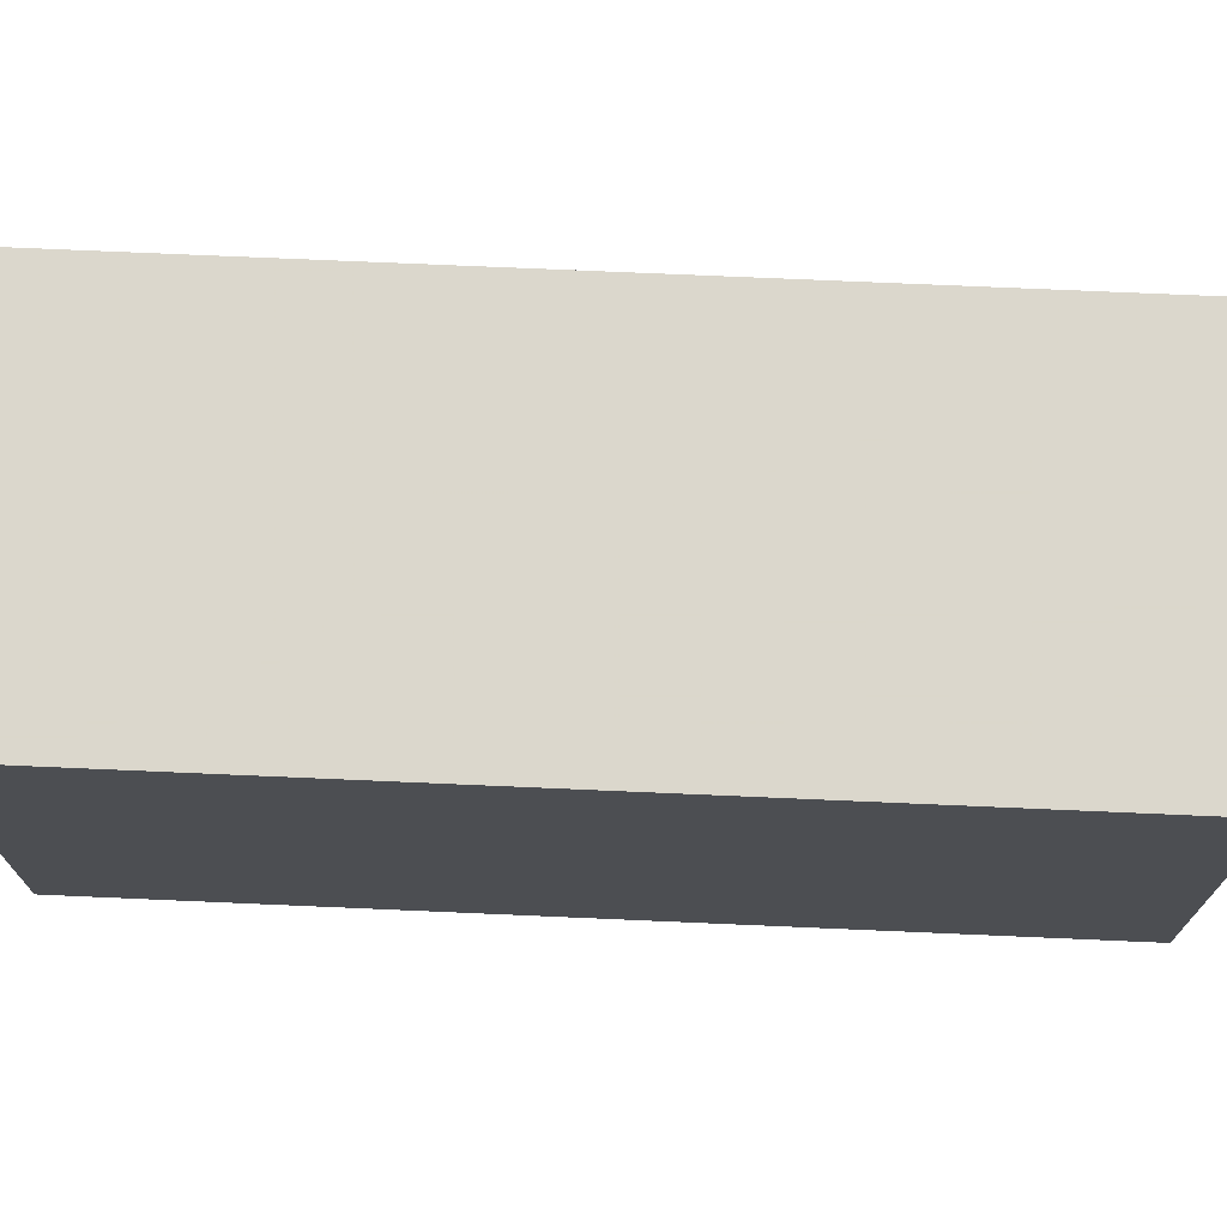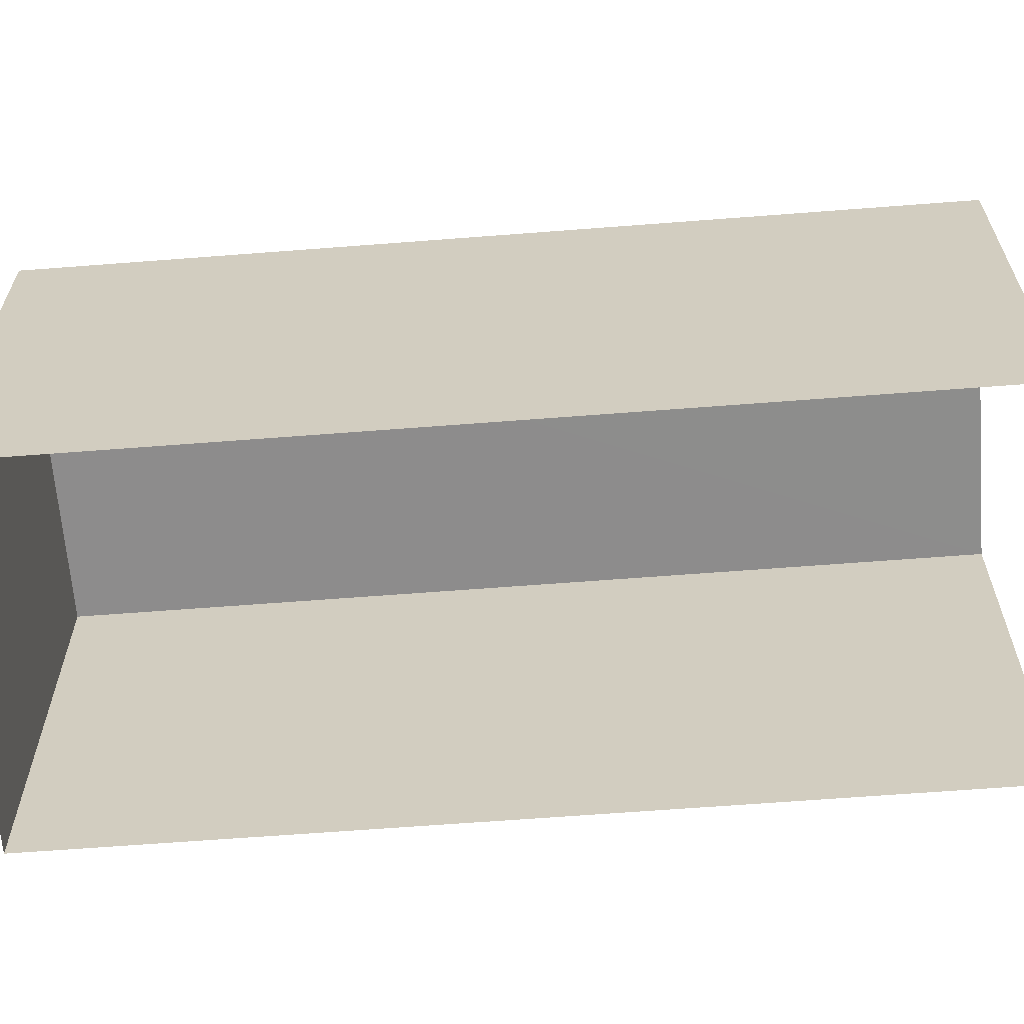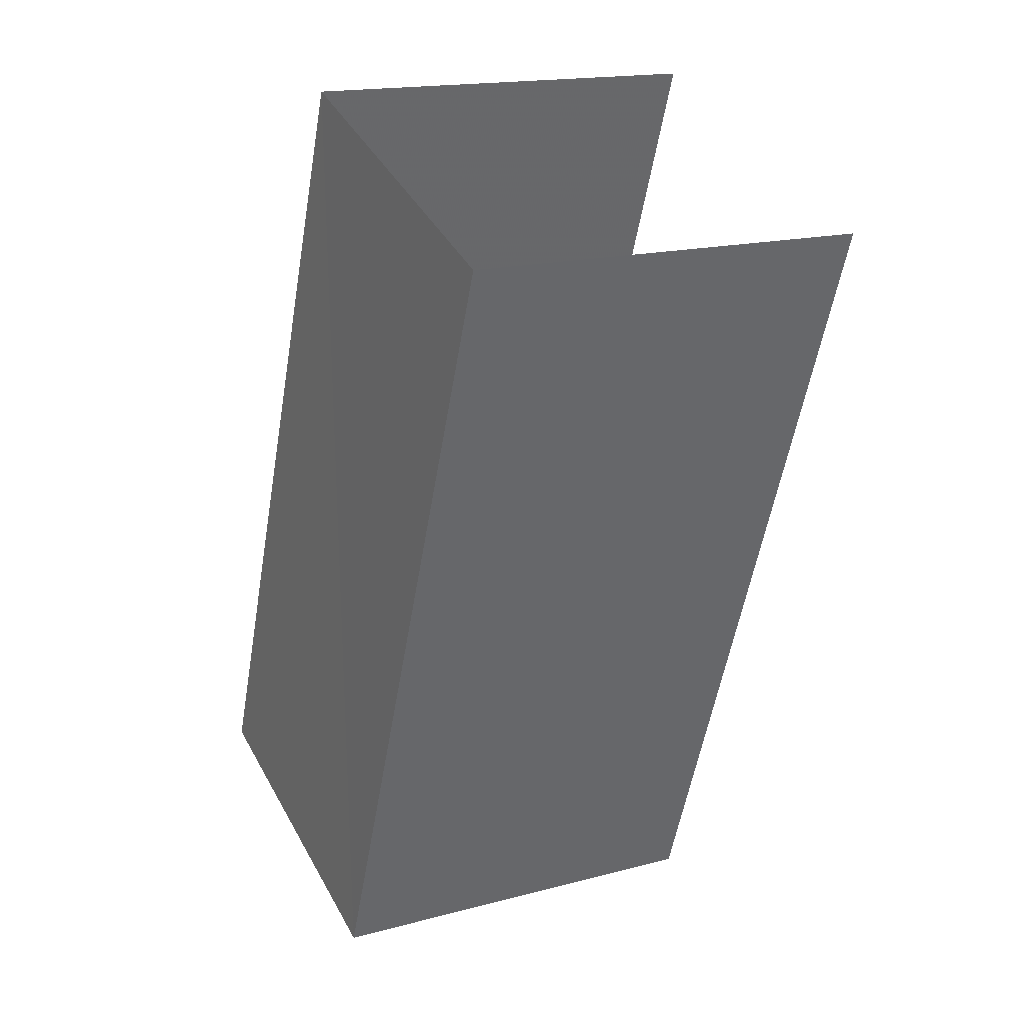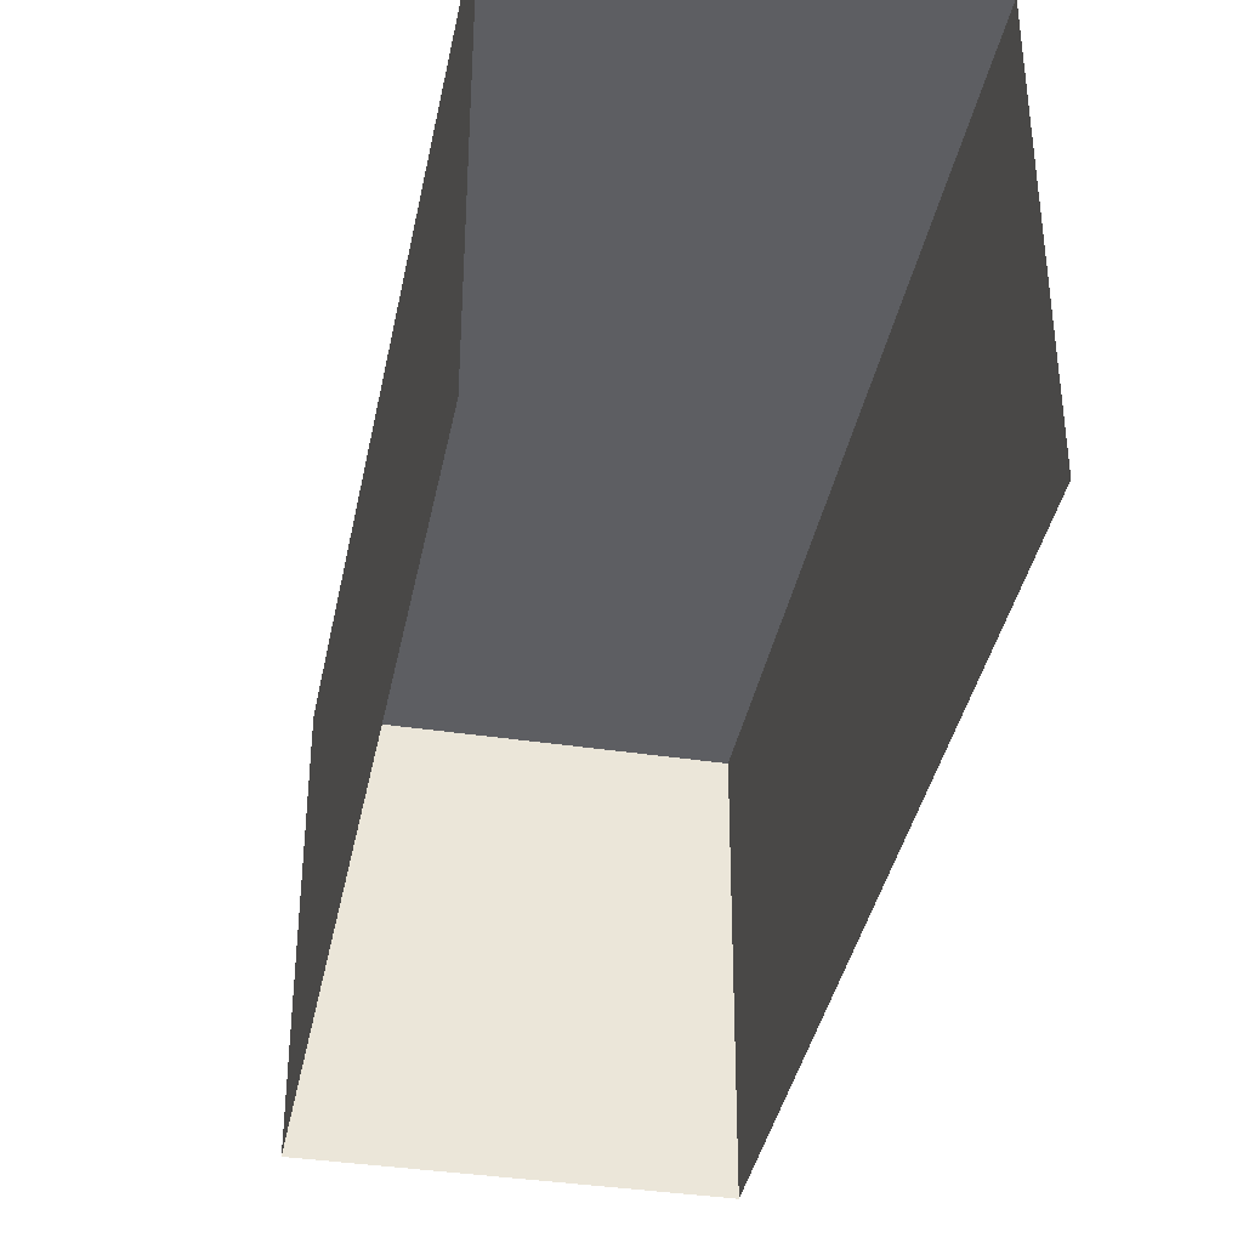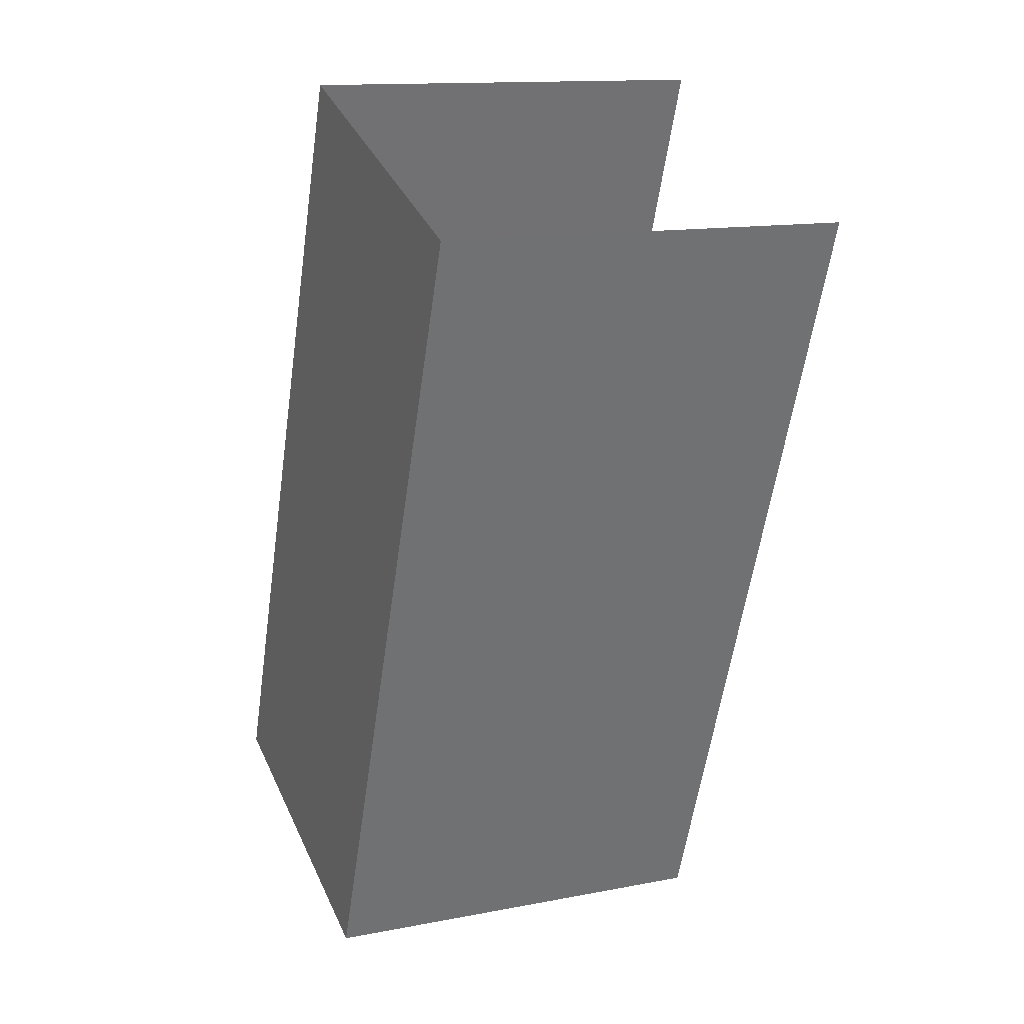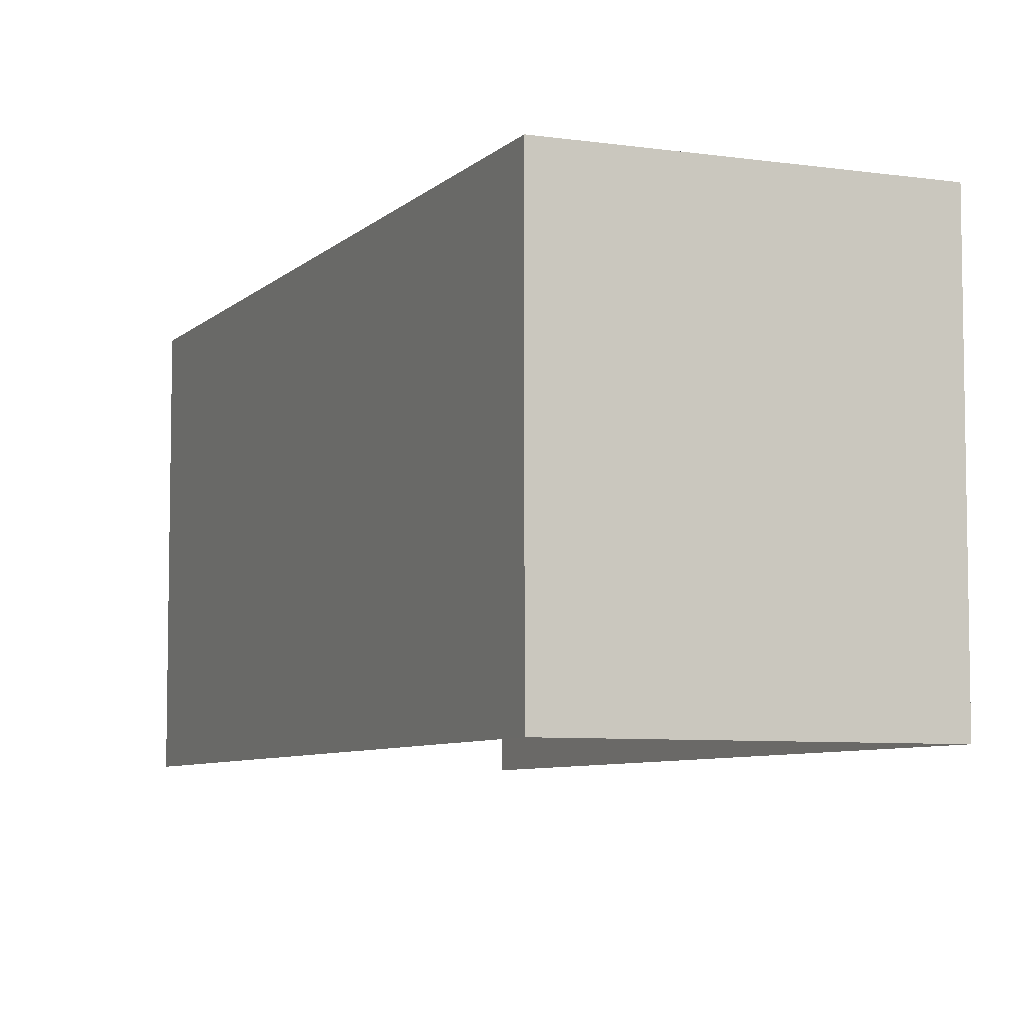
<metadata>
{"format":"obj","ext":"obj","renderer":"f3d","projection":"perspective","resolution":1024,"background":"white","views":[{"elev":73.4,"azim":71.9,"up":"+Z"},{"elev":-64.4,"azim":73.8,"up":"+Z"},{"elev":17.1,"azim":61.8,"up":"+Y"},{"elev":-38.6,"azim":148.1,"up":"+Z"},{"elev":13.7,"azim":66.4,"up":"+Y"},{"elev":-6.8,"azim":-44.1,"up":"+Z"}]}
</metadata>
<code>
v -2.241e+05 -1.279e+05 15.28
v -2.241e+05 -1.279e+05 15.28
v -2.241e+05 -1.279e+05 15.28
v -2.241e+05 -1.279e+05 15.28
v -2.241e+05 -1.279e+05 17.87
v -2.241e+05 -1.279e+05 17.87
v -2.241e+05 -1.279e+05 17.87
v -2.241e+05 -1.279e+05 17.87
f 1 2 3
f 4 1 3
f 8 2 1
f 5 8 1
f 5 6 7
f 8 5 7
f 6 1 4
f 6 5 1
f 7 3 2
f 8 7 2
f 7 4 3
f 7 6 4

</code>
